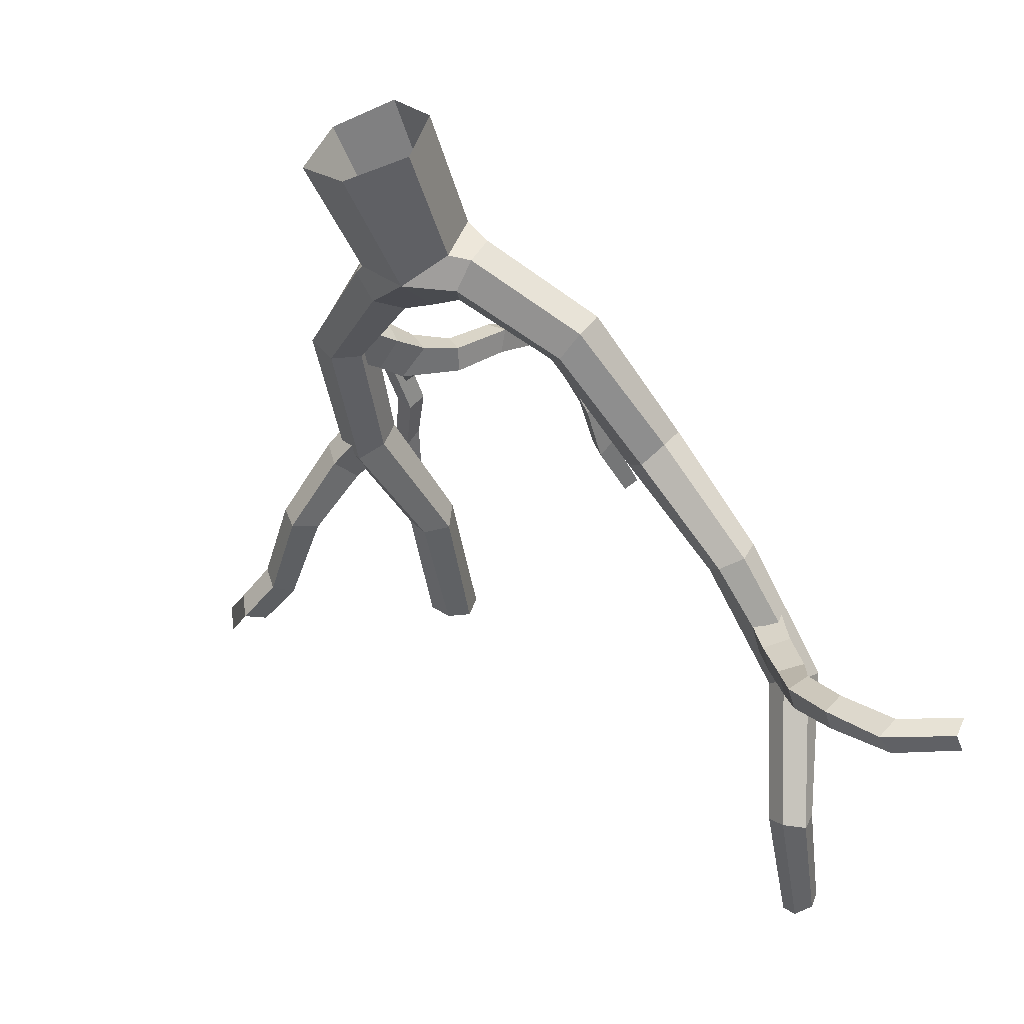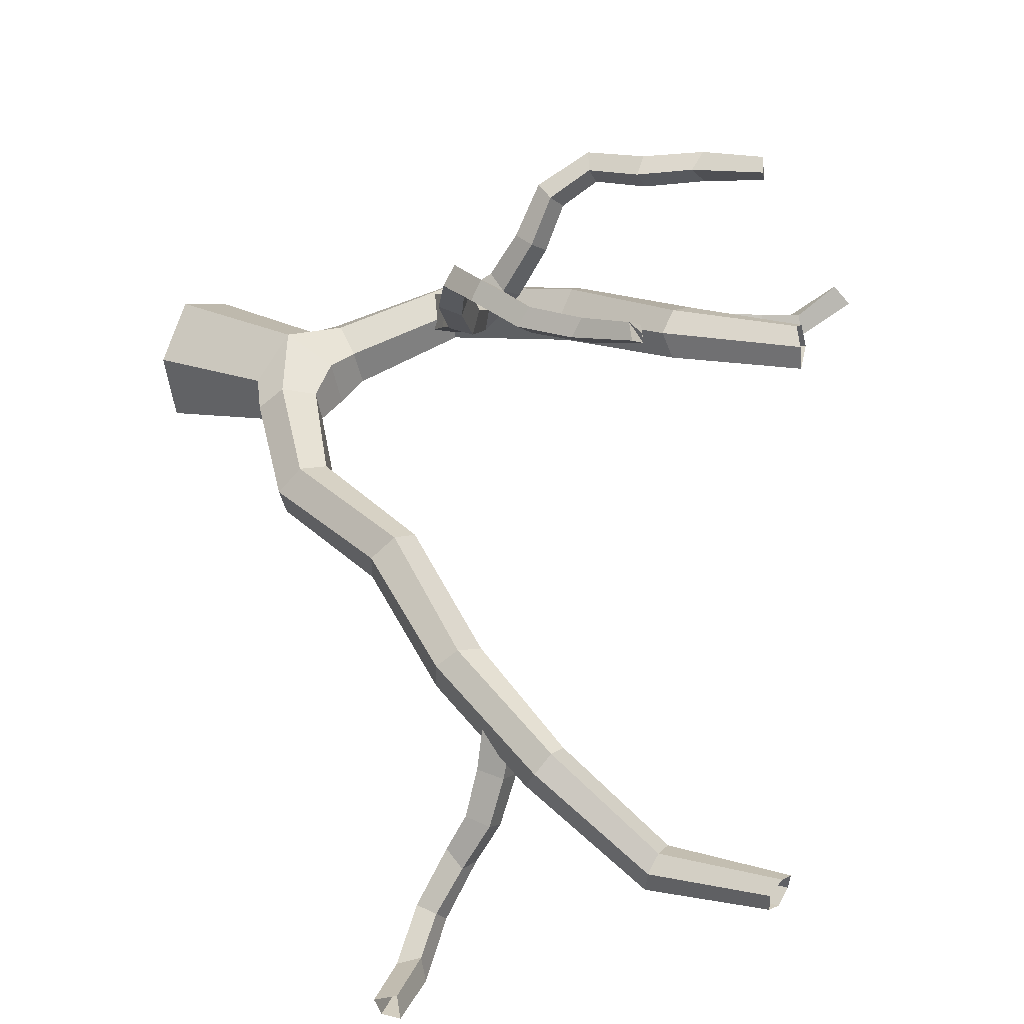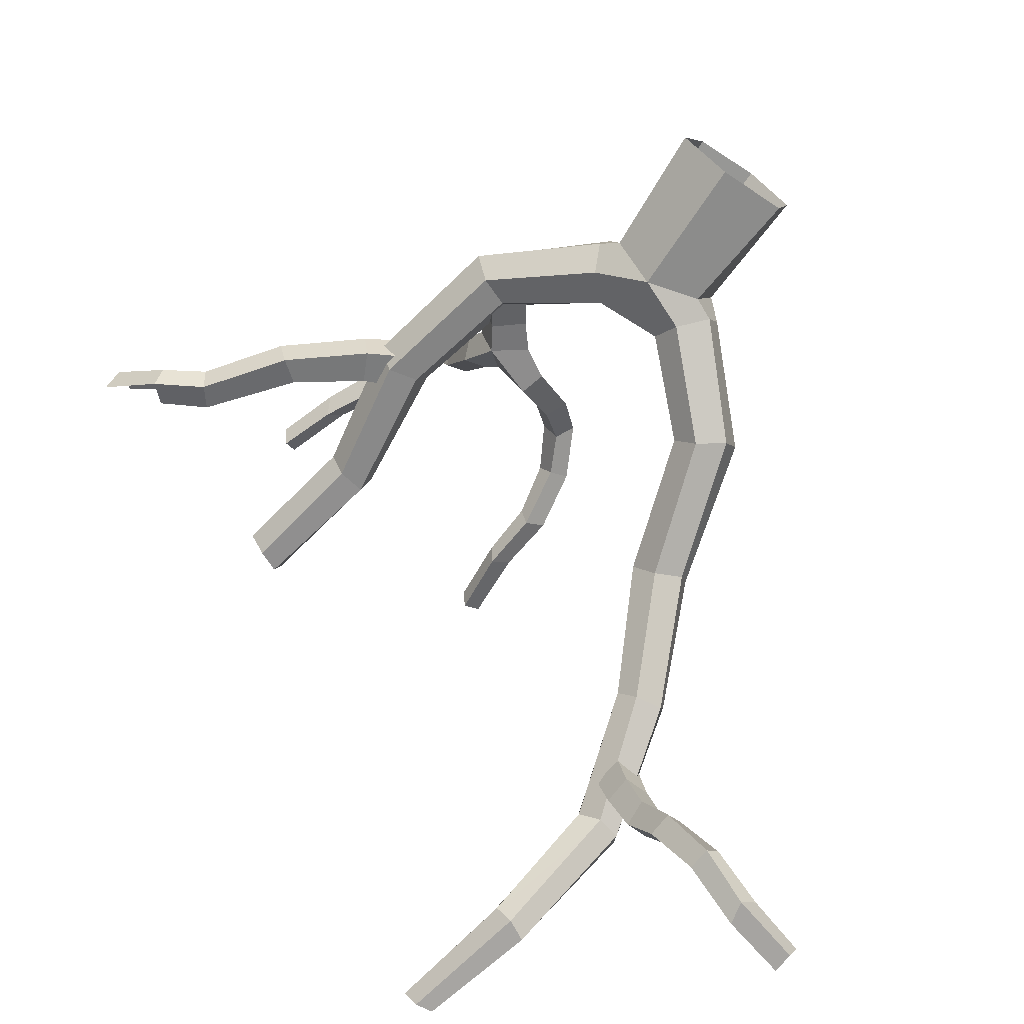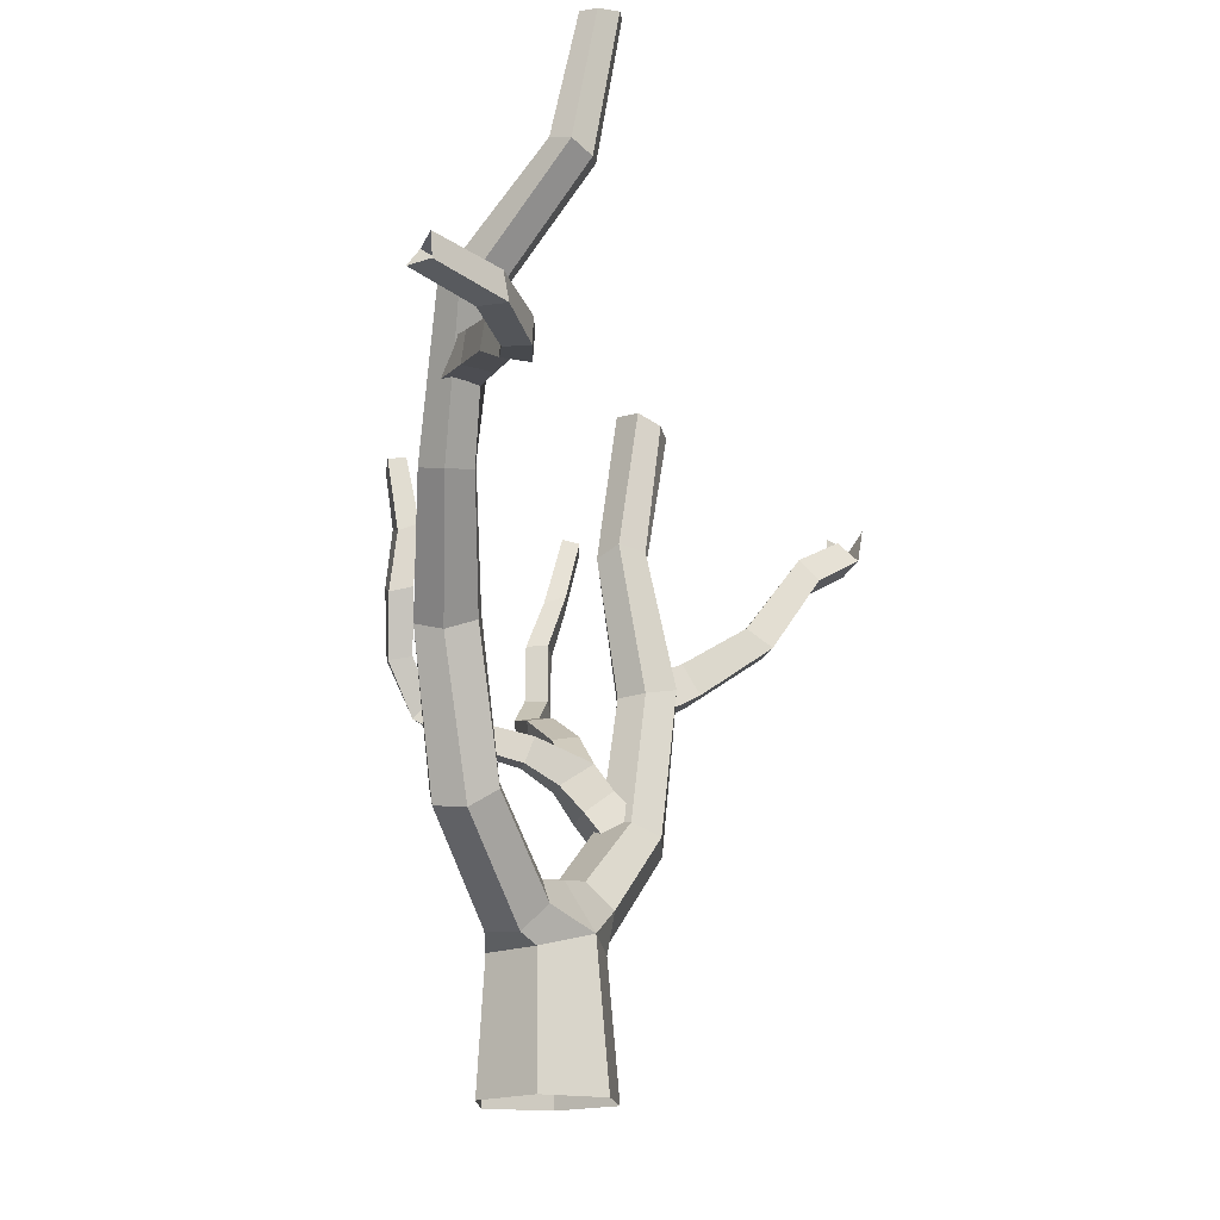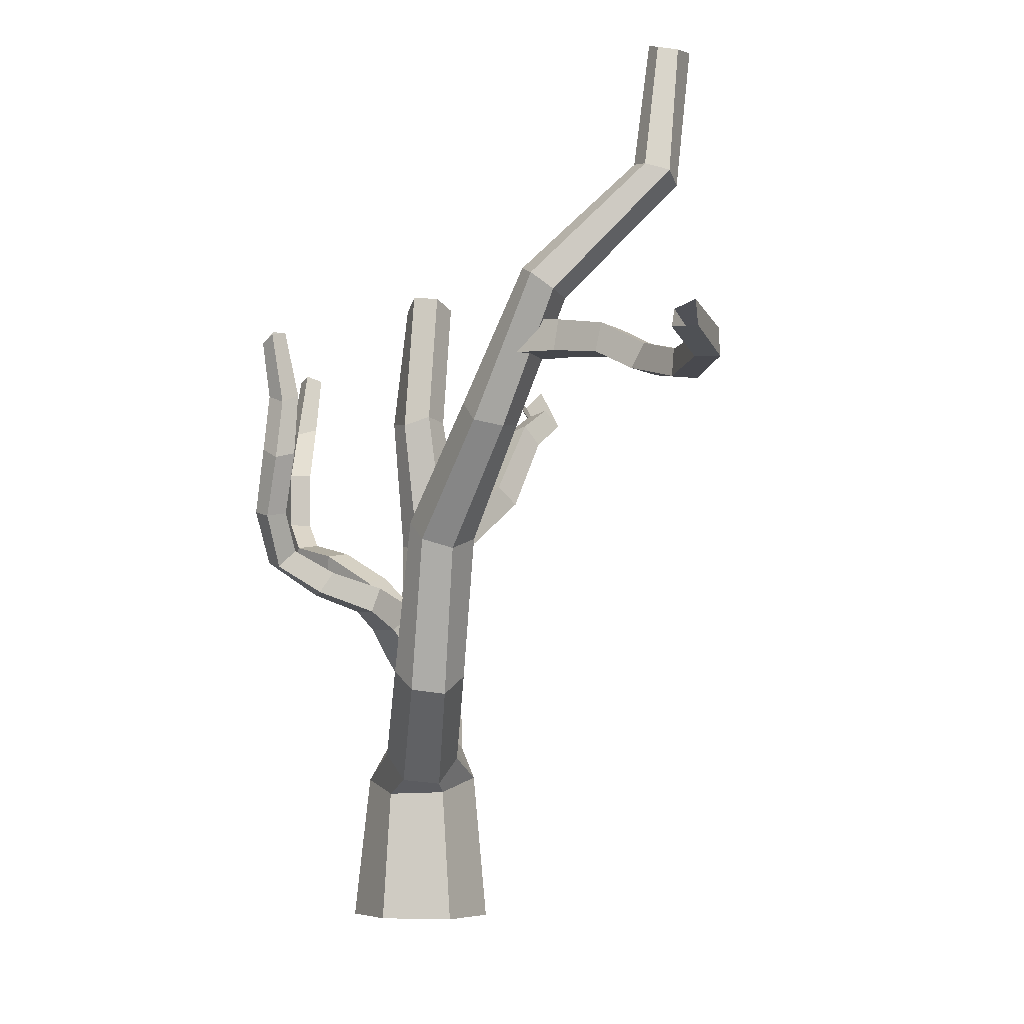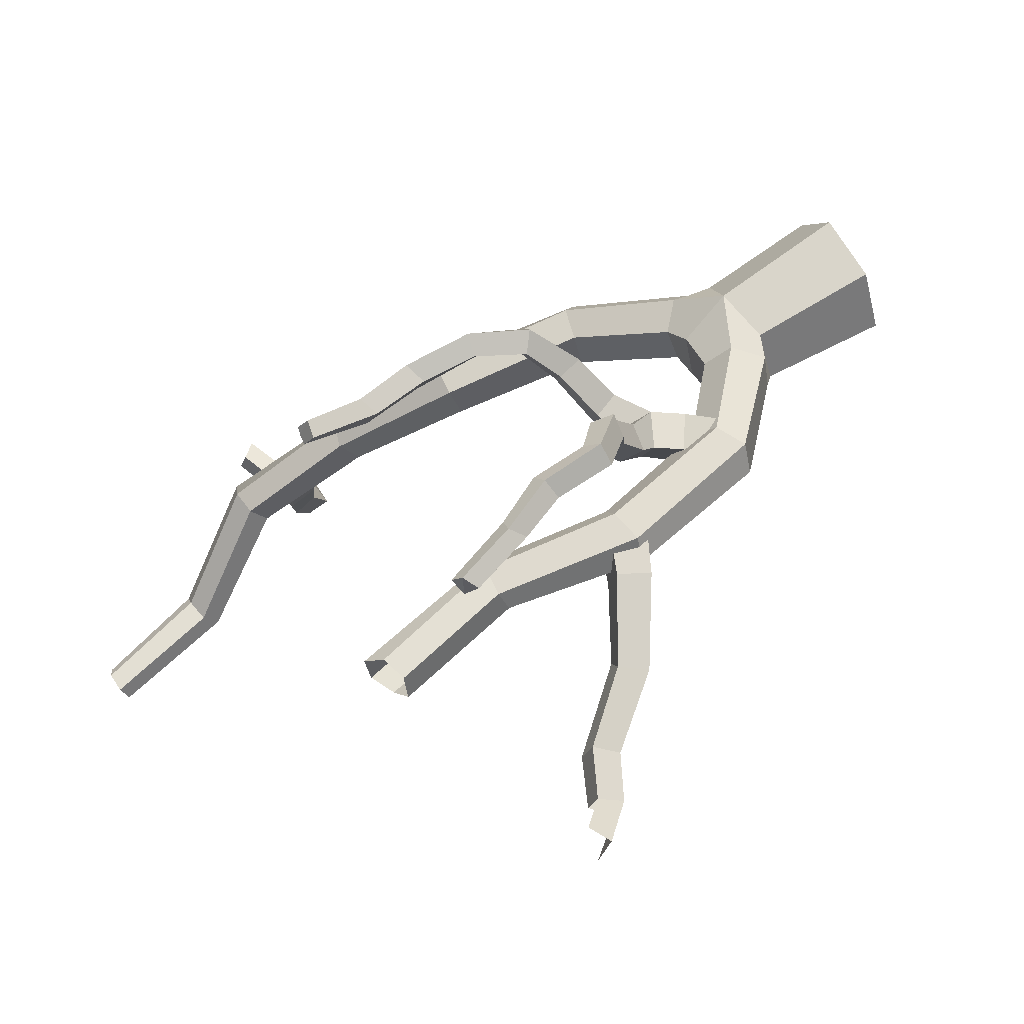
<metadata>
{"format":"obj","ext":"obj","renderer":"f3d","projection":"perspective","resolution":1024,"background":"white","views":[{"elev":-49.9,"azim":19.1,"up":"+Z"},{"elev":19.6,"azim":121.7,"up":"+Z"},{"elev":-70.2,"azim":-35.9,"up":"+Z"},{"elev":-16.6,"azim":145.6,"up":"+Y"},{"elev":-5.9,"azim":115.6,"up":"+Y"},{"elev":61.6,"azim":-124.6,"up":"+Z"}]}
</metadata>
<code>
o Tree_lp_11
v -0.321 -0.4329 -0.8412
v -0.9363 -0.4078 -0.1505
v -0.5543 -0.4046 0.6818
v 0.3339 -0.4232 0.875
v 0.8737 -0.4472 0.1404
v 0.614 -0.4542 -0.7551
v 0.4813 1.731 -0.7903
v 0.388 2.078 -0.482
v 0.6004 2.128 -0.04827
v 0.932 1.781 0.05624
v 1.025 1.433 -0.252
v 0.813 1.384 -0.6858
v 1.584 2.802 -1.446
v 1.398 3.019 -1.095
v 1.602 3.012 -0.7035
v 2.023 2.868 -0.6465
v 2.19 2.616 -0.984
v 1.952 2.562 -1.352
v 2.171 4.572 -1.887
v 1.945 4.76 -1.581
v 2.115 4.842 -1.214
v 2.526 4.787 -1.134
v 2.732 4.546 -1.416
v 2.549 4.429 -1.766
v 2.82 5.943 -2.82
v 2.648 6.133 -2.563
v 2.825 6.348 -2.299
v 3.177 6.209 -2.232
v 3.331 5.969 -2.457
v 3.199 5.885 -2.807
v 3.26 7.431 -3.699
v 3.024 7.604 -3.521
v 3.139 7.804 -3.26
v 3.475 7.82 -3.207
v 3.708 7.71 -3.434
v 3.593 7.502 -3.688
v 2.755 8.849 -5.008
v 2.563 8.901 -4.785
v 2.628 9.092 -4.539
v 2.944 9.122 -4.512
v 3.134 9.078 -4.739
v 3.041 8.987 -5.029
v 2.447 10.62 -5.07
v 2.283 10.66 -4.875
v 2.361 10.73 -4.642
v 2.617 10.73 -4.589
v 2.778 10.65 -4.773
v 2.702 10.61 -5.016
v -0.8135 1.877 -0.2225
v -0.9527 1.556 0.09664
v -0.7795 1.522 0.5484
v -0.4365 1.855 0.6597
v -0.2973 2.176 0.3406
v -0.4705 2.21 -0.1112
v -1.92 3.01 0.3725
v -2.168 2.847 0.7115
v -1.95 2.801 1.1
v -1.566 2.994 1.183
v -1.345 3.212 0.8561
v -1.516 3.161 0.4457
v -2.258 4.965 0.5067
v -2.497 4.871 0.8609
v -2.336 4.844 1.24
v -1.914 4.919 1.329
v -1.676 4.865 0.9666
v -1.837 4.881 0.587
v -1.888 6.75 0.6512
v -2.102 6.697 0.9394
v -2.01 6.802 1.305
v -1.629 6.736 1.343
v -1.416 6.689 1.053
v -1.506 6.808 0.6916
v -2.135 8.507 0.6509
v -2.388 8.443 0.8857
v -2.271 8.421 1.219
v -1.946 8.5 1.29
v -1.733 8.669 1.068
v -1.833 8.648 0.7292
v -2.447 5.366 0.6441
v -1.92 5.125 0.7155
v -2.659 4.965 0.5532
v -2.135 4.675 0.6197
v -2.759 4.918 1.002
v -2.248 4.624 1.112
v -2.547 5.319 1.093
v -2.033 5.074 1.208
v -3.297 5.919 0.4079
v -3.61 5.678 0.2709
v -3.737 5.645 0.6681
v -3.504 5.979 0.7666
v -4.123 6.97 0.3479
v -4.344 6.695 0.2181
v -4.424 6.594 0.5703
v -4.204 6.868 0.7001
v -4.709 7.286 0.2713
v -4.956 7.054 0.1538
v -4.954 6.912 0.4837
v -4.785 7.201 0.612
v -5.479 7.702 0.6978
v -5.435 7.47 0.9398
v -5.157 7.628 1.049
v -1.396 3.576 0.6396
v -1.76 3.123 0.4197
v -1.556 3.524 1.108
v -1.943 3.054 0.9347
v -1.171 3.223 1.204
v -1.529 2.705 1.036
v -1.012 3.274 0.7351
v -1.345 2.774 0.5212
v -0.3976 4.183 0.9033
v -0.547 4.201 1.232
v -0.4454 3.862 1.304
v -0.296 3.844 0.976
v 0.1909 4.382 1.348
v 0.01827 4.411 1.646
v 0.0818 4.074 1.69
v 0.347 4.098 1.47
v 0.5956 4.677 1.74
v 0.3884 4.702 1.988
v 0.5832 4.52 2.172
v 0.7546 4.449 1.907
v 0.8686 5.192 1.739
v 0.7442 5.294 2
v 0.9998 5.212 2.149
v 1.134 5.139 1.883
v 1.003 6.022 1.529
v 0.8935 5.988 1.819
v 1.169 6.077 1.933
v 1.271 5.946 1.669
v 0.9462 6.852 1.508
v 0.8597 6.739 1.761
v 1.107 6.835 1.88
v 1.189 6.737 1.619
v -1.32 4.395 1.311
v -1.438 4.111 1.501
v -1.103 4.045 1.623
v -0.985 4.33 1.433
v -1.385 4.797 2.007
v -1.498 4.509 2.152
v -1.173 4.427 2.22
v -1.076 4.745 2.143
v -1.581 4.96 2.631
v -1.678 4.667 2.724
v -1.427 4.644 2.925
v -1.307 4.913 2.795
v -1.925 5.303 2.955
v -2.108 5.174 3.163
v -1.882 5.187 3.37
v -1.698 5.313 3.16
v -1.94 6.08 2.971
v -2.127 5.982 3.185
v -1.928 6.053 3.399
v -1.723 6.074 3.18
v -2.283 6.839 3.071
v -2.388 6.634 3.274
v -2.262 6.816 3.486
v -2.059 6.756 3.264
v 3.516 7.124 -3.723
v 3.406 7.209 -3.045
v 3.544 6.737 -3.67
v 3.44 6.77 -3.002
v 3.163 6.7 -3.755
v 3.007 6.727 -3.084
v 3.135 7.087 -3.808
v 2.972 7.167 -3.127
v 3.68 7.012 -4.373
v 3.703 6.654 -4.305
v 3.341 6.634 -4.343
v 3.34 6.964 -4.498
v 3.841 6.686 -5.005
v 3.777 6.401 -4.812
v 3.51 6.334 -5.028
v 3.493 6.683 -5.047
v 4.216 6.517 -5.544
v 4.196 6.198 -5.512
v 3.978 6.185 -5.747
v 3.961 6.506 -5.738
v 4.662 6.568 -5.966
v 4.834 6.301 -6.053
v 4.59 6.325 -6.274
v 4.67 6.644 -6.287
v 5.484 6.746 -6.068
v 5.664 6.512 -6.107
v 5.532 6.532 -6.372
v 5.538 6.828 -6.348
v 1.135 7.752 1.815
v -2.512 7.637 3.297
v 2.4 15.78 -5.478
v 0.9217 9.087 2.265
v -2.614 7.04 0.4151
v 0.8349 6.676 0.7022
v -0.2221 1.467 -0.6994
v -0.7715 1.346 -0.1189
v -0.4368 1.339 0.5119
v -0.7233 3.597 0.849
v 0.2956 1.437 0.665
v 0.8065 1.246 0.06357
v 0.5225 1.267 -0.5928
v -0.02953 2.137 -0.3205
v 0.1984 2.124 0.2804
v -1.173 3.91 0.7488
v -1.379 3.885 1.261
v -0.9312 3.616 1.3
v -0.8846 4.15 1.156
v -2.537 7.641 3.131
v -2.65 7.507 3.318
v -2.487 7.629 3.463
v 0.9676 7.648 1.871
v 1.187 7.591 1.948
v -2.356 7.705 3.275
v 1.064 7.743 1.659
v 1.284 7.695 1.739
f 7 8 14 13
f 9 15 14 8
f 10 16 15 9
f 11 17 16 10
f 11 12 18 17
f 12 7 13 18
f 13 14 20 19
f 21 20 14 15
f 16 22 21 15
f 16 17 23 22
f 17 18 24 23
f 18 13 19 24
f 20 26 25 19
f 21 27 26 20
f 21 22 28 27
f 22 23 29 28
f 24 30 29 23
f 24 19 25 30
f 26 32 31 25
f 26 27 33 32
f 28 34 33 27
f 29 35 34 28
f 29 30 36 35
f 30 25 31 36
f 31 32 38 37
f 33 39 38 32
f 34 40 39 33
f 35 41 40 34
f 36 42 41 35
f 36 31 37 42
f 37 38 44 43
f 38 39 45 44
f 39 40 46 45
f 40 41 47 46
f 42 48 47 41
f 37 43 48 42
f 50 56 55 49
f 50 51 57 56
f 51 52 58 57
f 52 53 59 58
f 54 60 59 53
f 49 55 60 54
f 62 61 55 56
f 57 63 62 56
f 63 57 58 64
f 64 58 59 65
f 60 66 65 59
f 55 61 66 60
f 62 68 67 61
f 63 69 68 62
f 63 64 70 69
f 64 65 71 70
f 66 72 71 65
f 66 61 67 72
f 73 67 68 74
f 68 69 75 74
f 70 76 75 69
f 77 76 70 71
f 71 72 78 77
f 72 67 73 78
f 82 81 79 80
f 82 84 83 81
f 84 86 85 83
f 80 79 85 86
f 92 96 95 91
f 92 93 97 96
f 94 98 97 93
f 91 95 98 94
f 96 97 100 99
f 97 98 101 100
f 105 104 102 103
f 107 106 104 105
f 107 109 108 106
f 109 103 102 108
f 110 111 115 114
f 111 112 116 115
f 113 117 116 112
f 113 110 114 117
f 114 115 119 118
f 116 120 119 115
f 116 117 121 120
f 117 114 118 121
f 123 122 118 119
f 124 123 119 120
f 124 120 121 125
f 125 121 118 122
f 122 123 127 126
f 124 128 127 123
f 128 124 125 129
f 126 129 125 122
f 126 127 131 130
f 128 132 131 127
f 129 133 132 128
f 126 130 133 129
f 134 135 139 138
f 135 136 140 139
f 137 141 140 136
f 137 134 138 141
f 138 139 143 142
f 140 144 143 139
f 140 141 145 144
f 141 138 142 145
f 143 147 146 142
f 144 148 147 143
f 144 145 149 148
f 145 142 146 149
f 151 150 146 147
f 152 151 147 148
f 152 148 149 153
f 146 150 153 149
f 154 150 151 155
f 152 156 155 151
f 152 153 157 156
f 150 154 157 153
f 159 161 160 158
f 163 162 160 161
f 165 164 162 163
f 165 159 158 164
f 158 160 167 166
f 160 162 168 167
f 164 169 168 162
f 164 158 166 169
f 166 167 171 170
f 168 172 171 167
f 168 169 173 172
f 166 170 173 169
f 171 175 174 170
f 172 176 175 171
f 172 173 177 176
f 177 173 170 174
f 175 179 178 174
f 179 175 176 180
f 177 181 180 176
f 177 174 178 181
f 179 183 182 178
f 184 183 179 180
f 180 181 185 184
f 181 178 182 185
f 1 2 193 192
f 2 3 194 193
f 4 196 194 3
f 4 5 197 196
f 6 198 197 5
f 1 192 198 6
f 192 199 8 7
f 200 9 8 199
f 196 10 9 200
f 196 197 11 10
f 197 198 12 11
f 192 7 12 198
f 192 193 50 49
f 194 51 50 193
f 52 51 194 196
f 196 200 53 52
f 199 54 53 200
f 192 49 54 199
f 202 201 102 104
f 203 202 104 106
f 195 203 106 108
f 195 108 102 201
f 110 201 204 111
f 203 112 111 204
f 203 195 113 112
f 201 110 113 195
f 130 131 208 211
f 131 132 209 208
f 133 212 209 132
f 133 130 211 212
f 201 202 135 134
f 203 136 135 202
f 203 204 137 136
f 201 134 137 204
f 155 206 205 154
f 206 155 156 207
f 157 210 207 156
f 210 157 154 205
f 208 209 186 211
f 209 212 211
f 209 211 186
f 206 207 187 205
f 207 210 205
f 207 205 187
f 93 89 90 94
f 88 89 93 92
f 91 94 90 87
f 88 92 91 87
f 83 85 90 89
f 83 89 88 81
f 79 87 90 85
f 79 81 88 87
l 189 190

</code>
